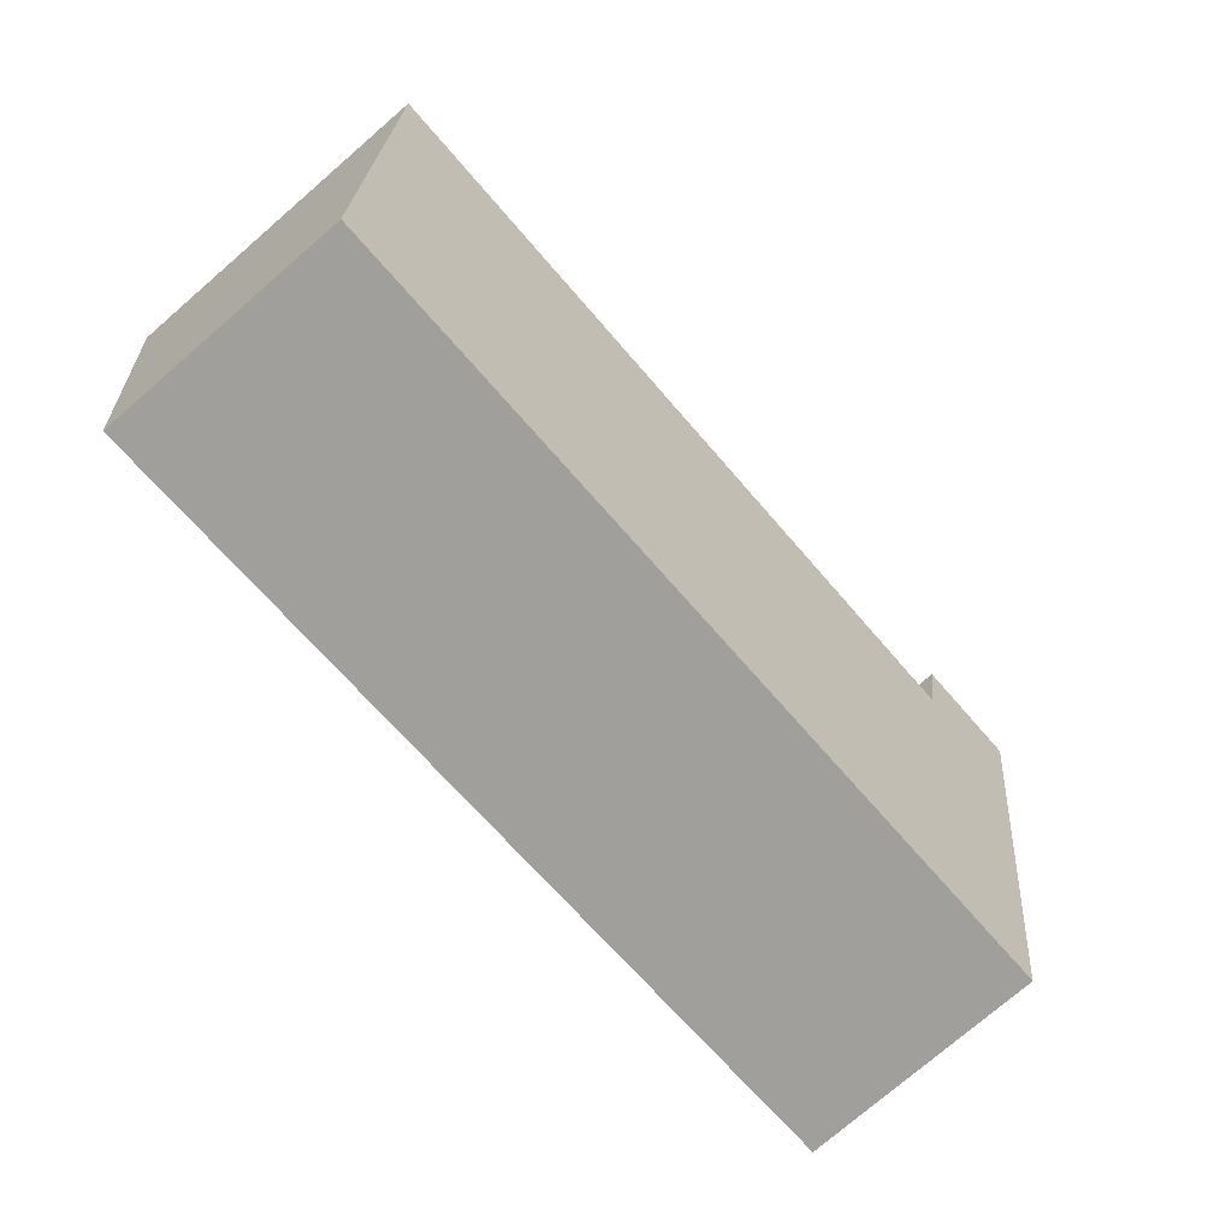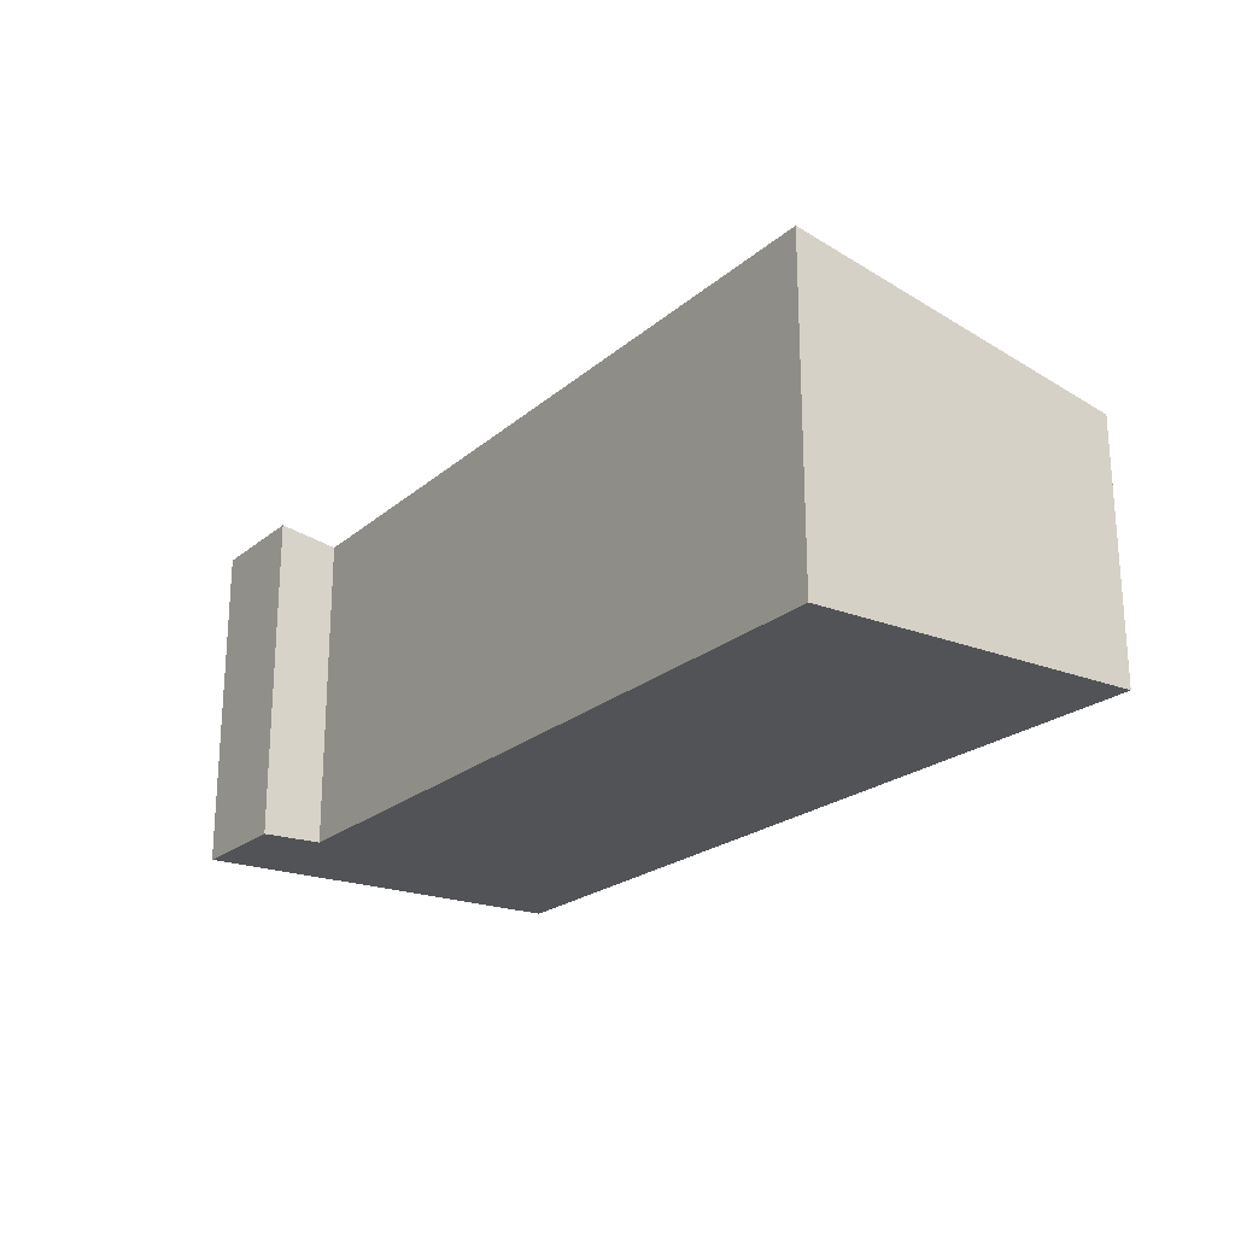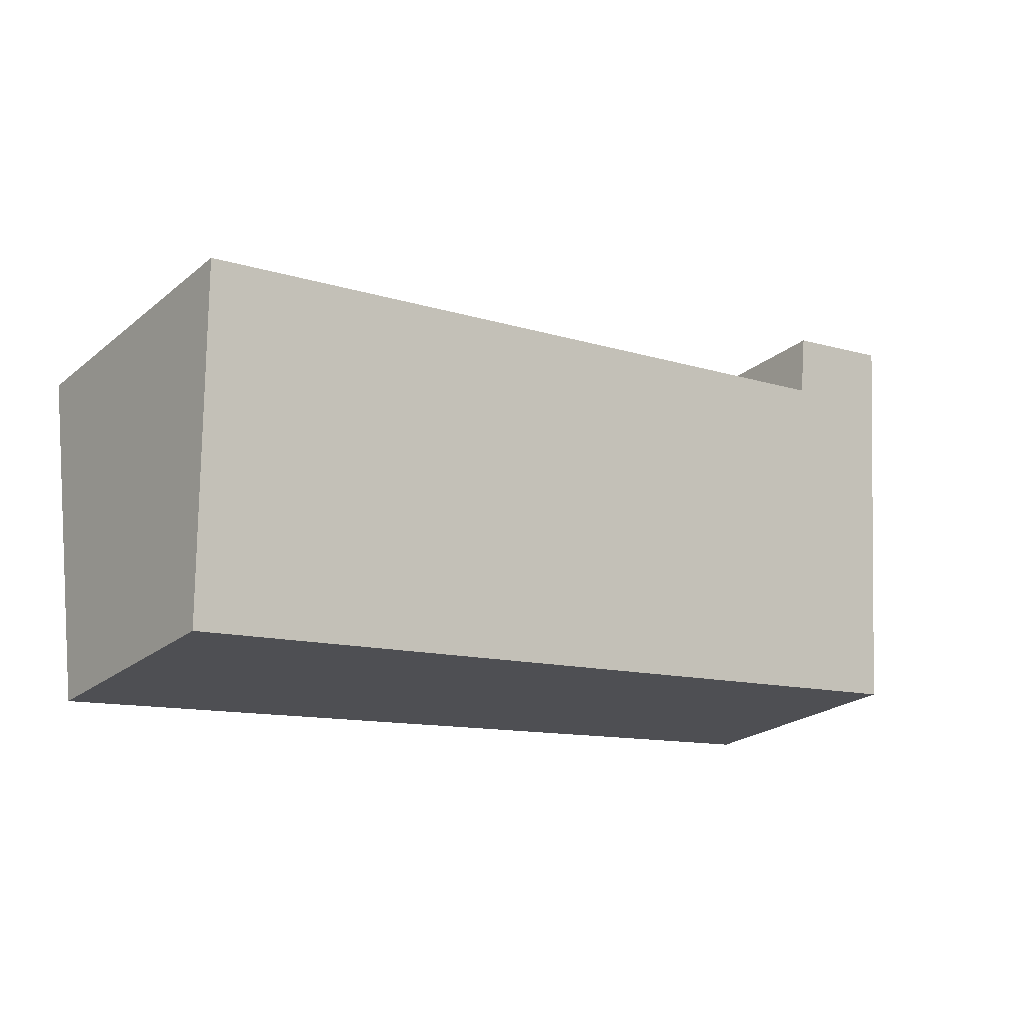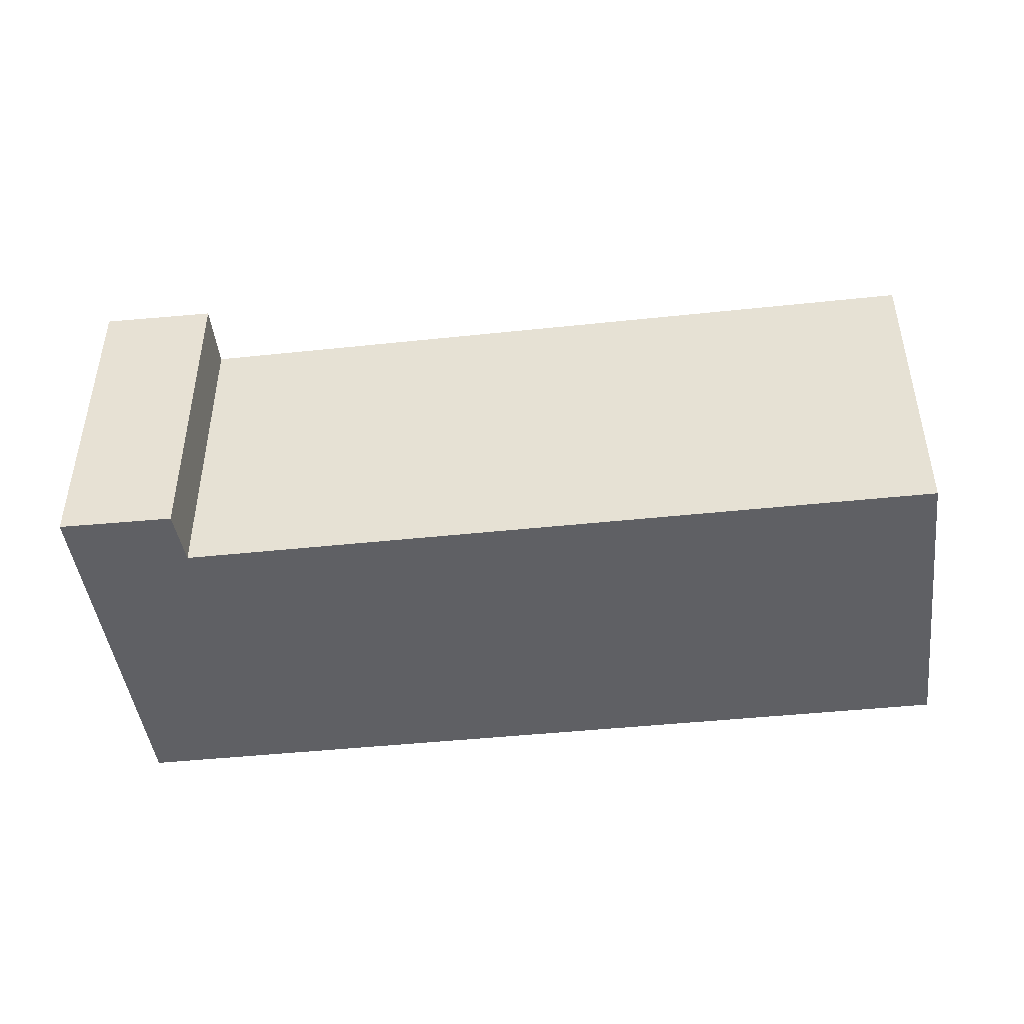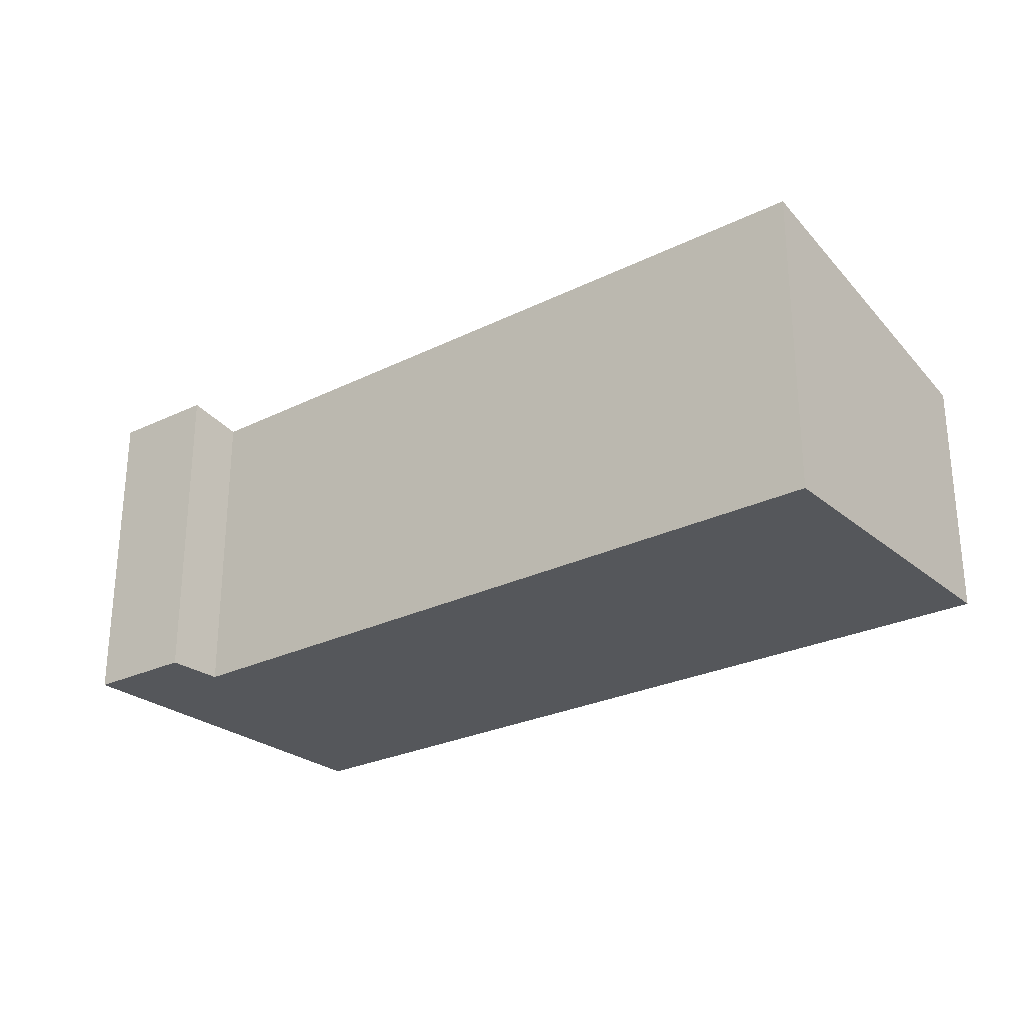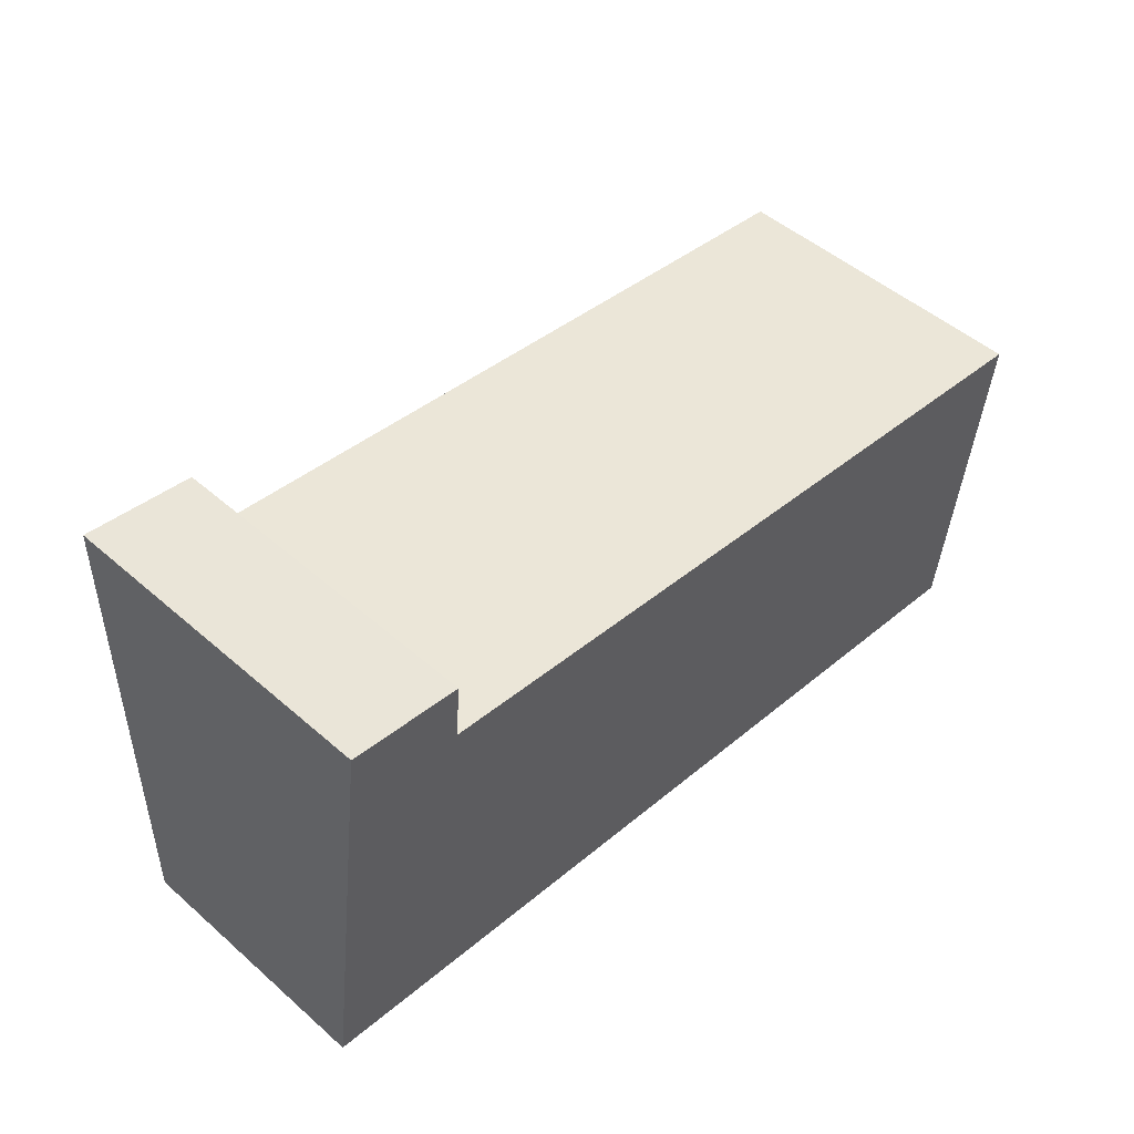
<metadata>
{"format":"obj","ext":"obj","renderer":"f3d","projection":"perspective","resolution":1024,"background":"white","views":[{"elev":-76.5,"azim":130.7,"up":"+Z"},{"elev":-21.7,"azim":63.0,"up":"+Y"},{"elev":-23.6,"azim":142.8,"up":"+Z"},{"elev":-45.2,"azim":14.5,"up":"+Y"},{"elev":-26.4,"azim":45.4,"up":"+Y"},{"elev":49.6,"azim":-46.1,"up":"+Z"}]}
</metadata>
<code>
v  12.73 3.613 -1.694
v  2.311 4.62 4.573
v  13.37 4.623 3.118
v  0 3.613 2.212e-16
v  0.726 4.802 5.667
v  2.38 4.797 5.421
v  13.37 -1.909e-16 3.118
v  12.73 1.037e-16 -1.694
v  2.38 -3.319e-16 5.421
v  2.311 -2.8e-16 4.573
v  0 0 0
v  0.726 -3.47e-16 5.667
g defaultobject
f 1 2 3
f 2 1 4
f 2 4 5
f 5 6 2
f 7 1 3
f 1 7 8
f 9 2 6
f 2 9 10
f 8 4 1
f 4 8 11
f 4 12 5
f 12 4 11
f 12 6 5
f 6 12 9
f 2 7 3
f 7 2 10
f 7 11 8
f 11 7 10
f 11 10 9
f 11 9 12

</code>
